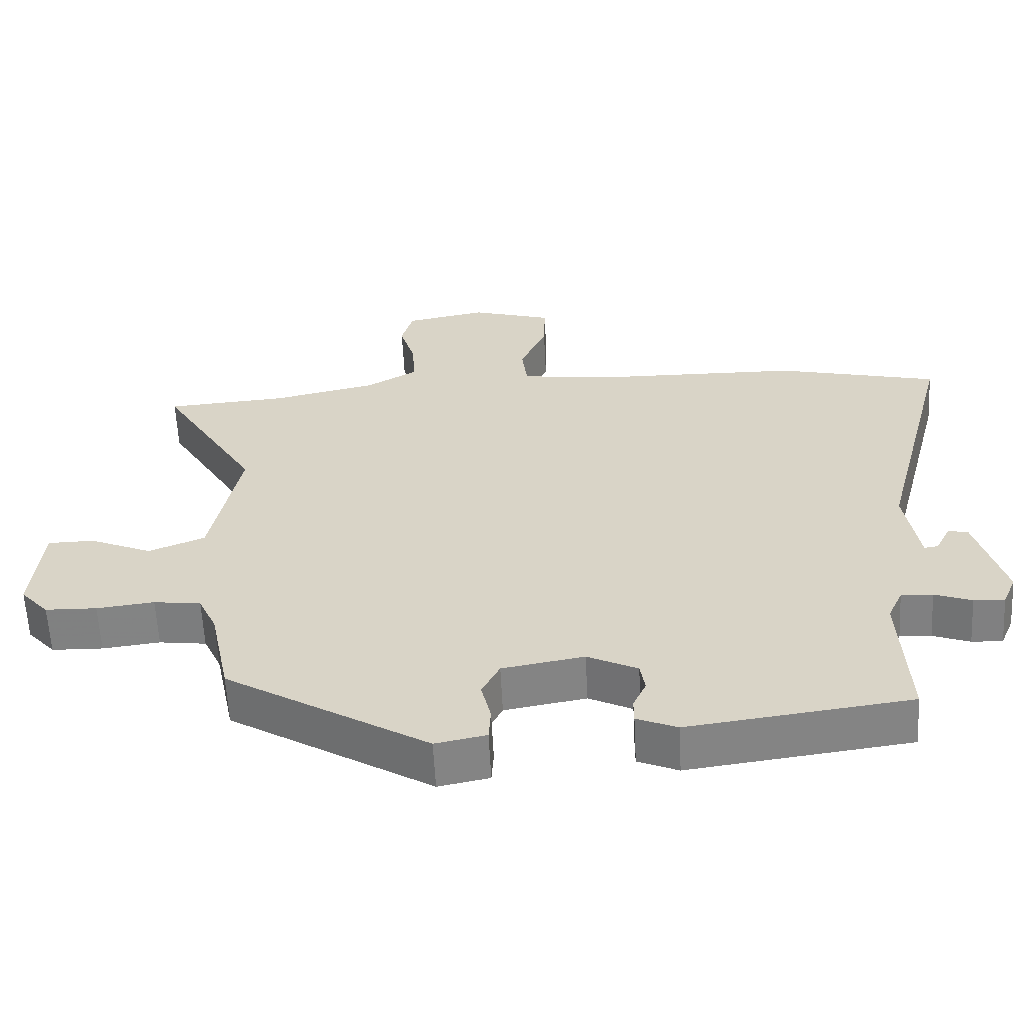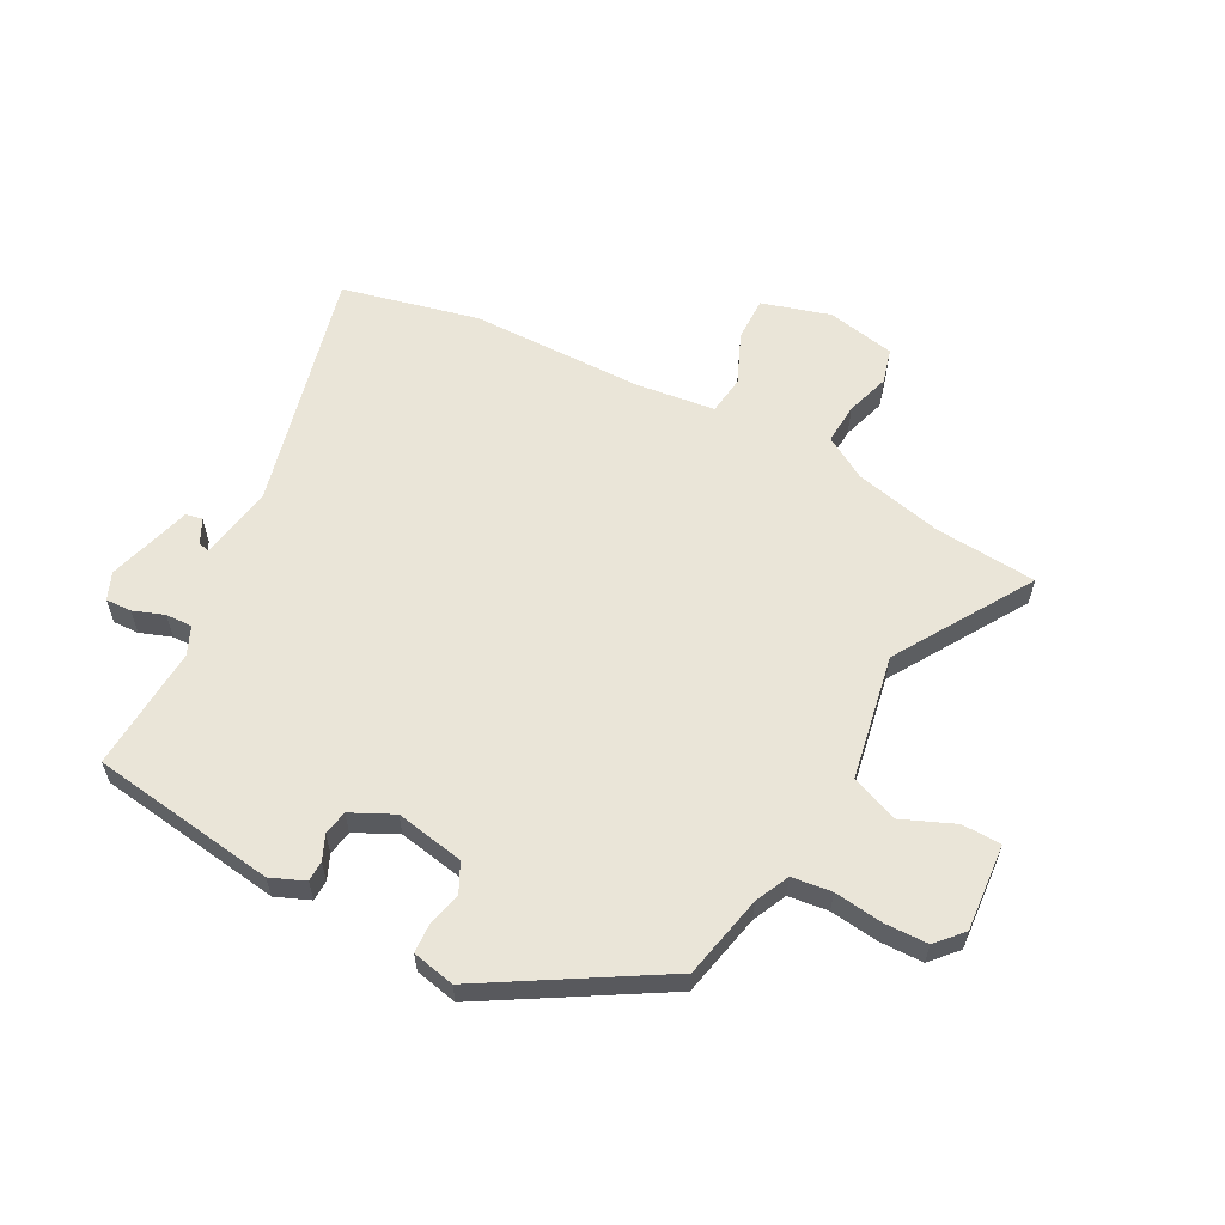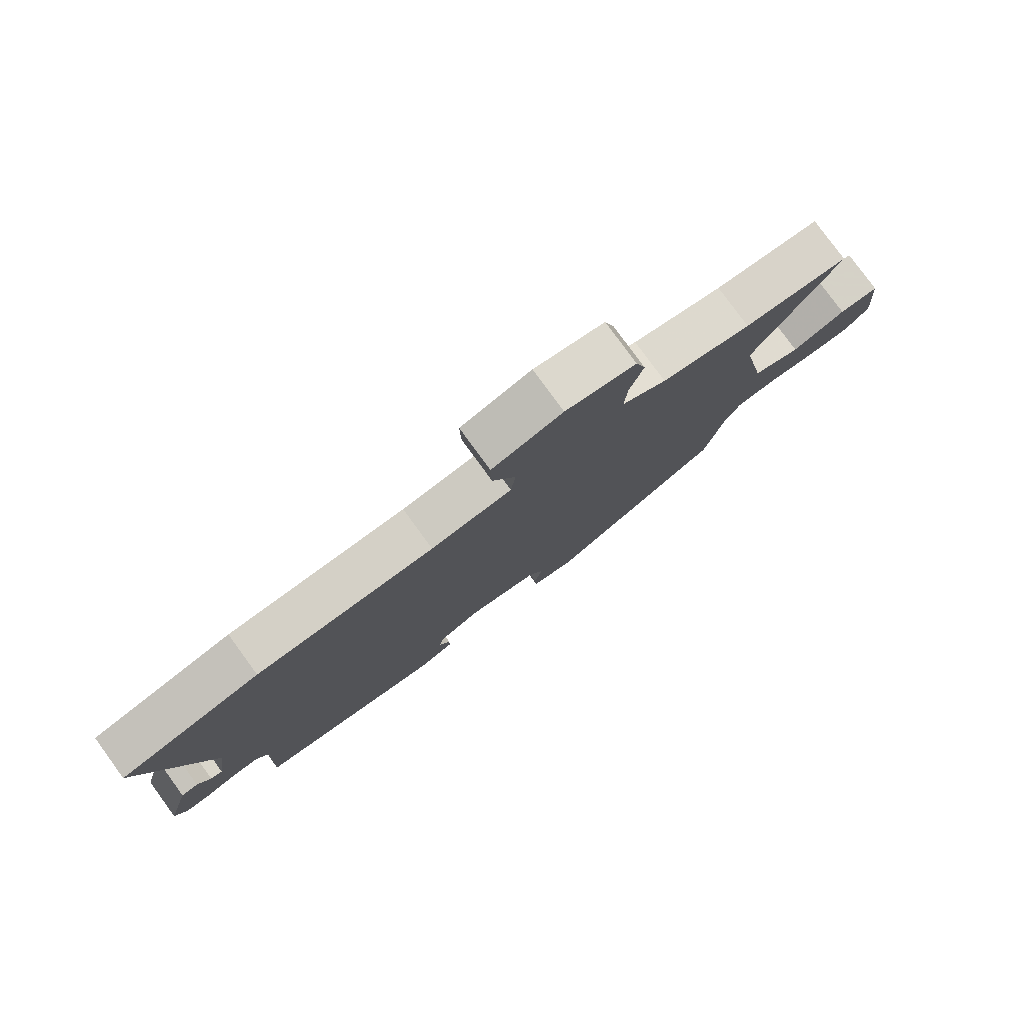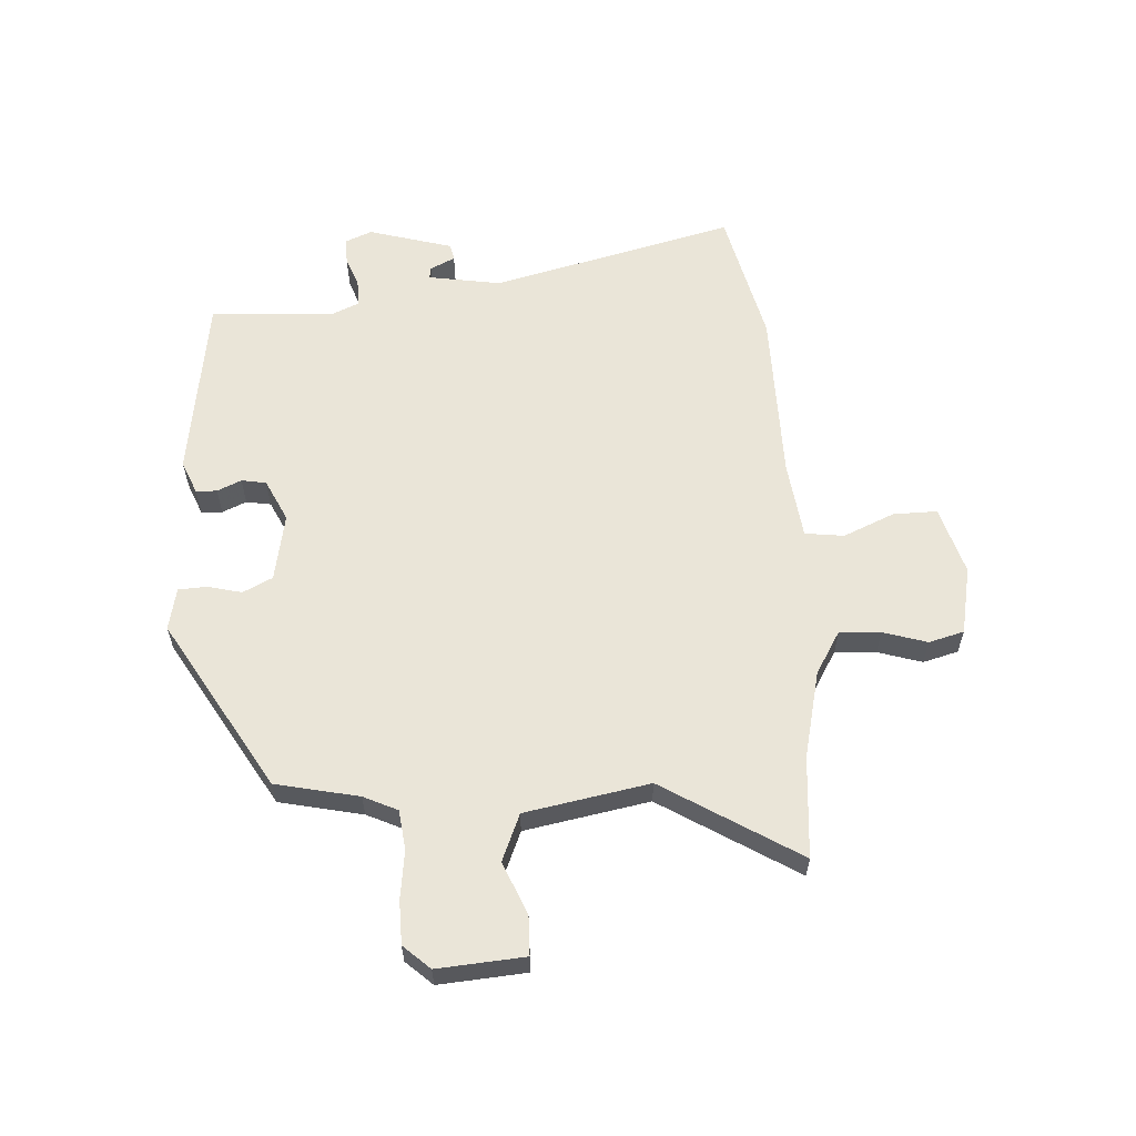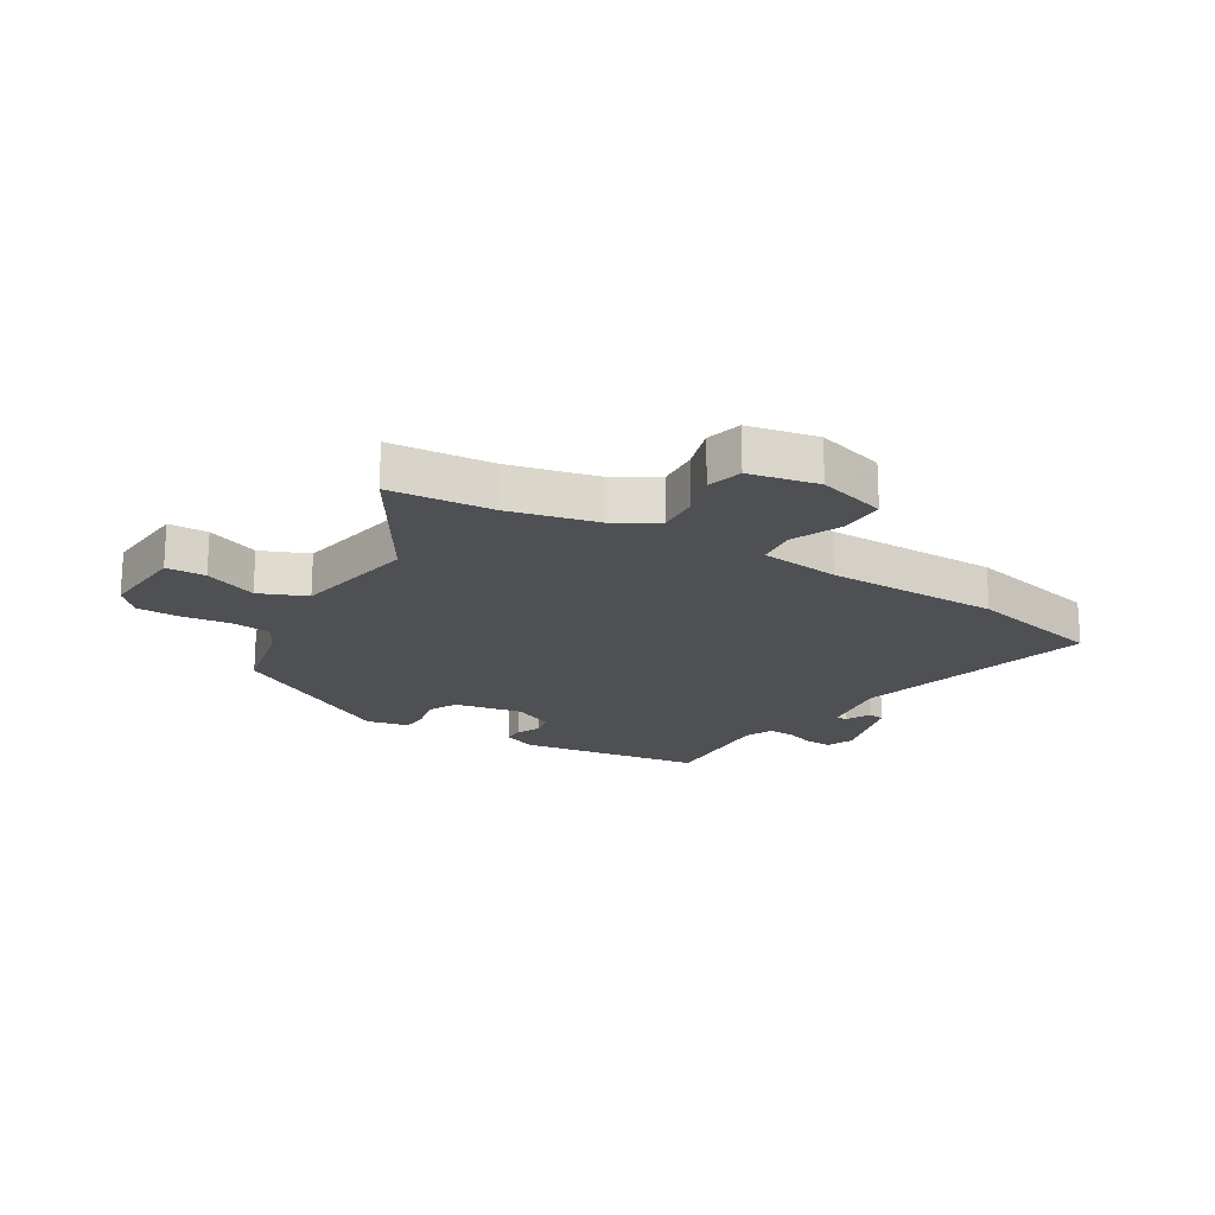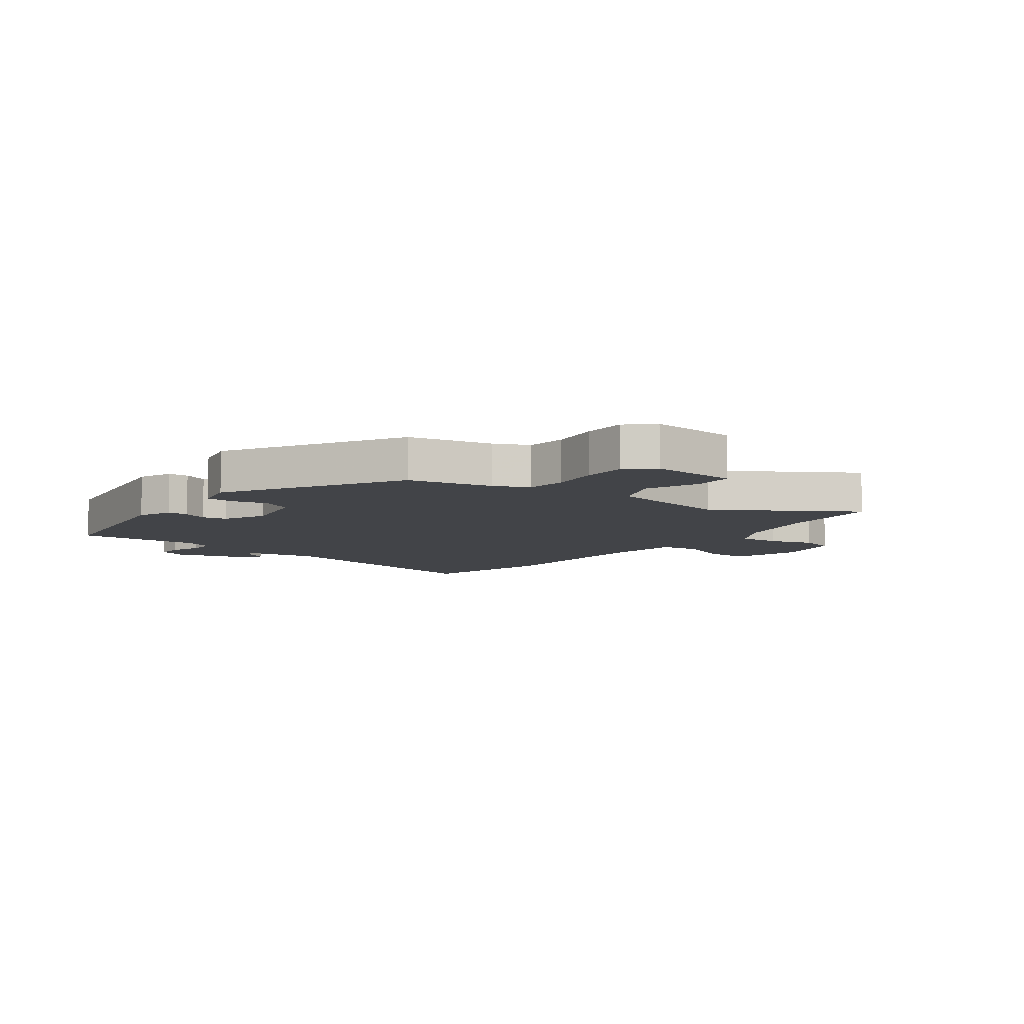
<metadata>
{"format":"obj","ext":"obj","renderer":"f3d","projection":"perspective","resolution":1024,"background":"white","views":[{"elev":-60.5,"azim":2.9,"up":"+Z"},{"elev":59.4,"azim":-151.6,"up":"+Y"},{"elev":79.4,"azim":143.9,"up":"+Z"},{"elev":59.4,"azim":-92.9,"up":"+Y"},{"elev":-19.1,"azim":-30.7,"up":"+Y"},{"elev":-8.0,"azim":-126.1,"up":"+Y"}]}
</metadata>
<code>
v 0.41 0.07 0.522
v 0.647 0.07 0.465
v 0.537 0.07 0.042
v 0.557 0.07 -0.086
v 0.577 0.07 -0.083
v 0.599 0.07 -0.04
v 0.628 0.07 -0.046
v 0.669 0.07 -0.193
v 0.649 0.07 -0.24
v 0.604 0.07 -0.238
v 0.55 0.07 -0.218
v 0.504 0.07 -0.216
v 0.482 0.07 -0.264
v 0.492 0.07 -0.481
v 0.169 0.07 -0.524
v 0.11 0.07 -0.499
v 0.11 0.07 -0.463
v 0.129 0.07 -0.421
v 0.122 0.07 -0.378
v 0.049 0.07 -0.342
v -0.07 0.07 -0.363
v -0.096 0.07 -0.414
v -0.082 0.07 -0.474
v -0.085 0.07 -0.523
v -0.159 0.07 -0.538
v -0.454 0.07 -0.359
v -0.484 0.07 -0.214
v -0.511 0.07 -0.155
v -0.58 0.07 -0.146
v -0.664 0.07 -0.156
v -0.739 0.07 -0.154
v -0.78 0.07 -0.108
v -0.767 0.07 0.043
v -0.699 0.07 0.044
v -0.608 0.07 0.005
v -0.526 0.07 0.038
v -0.484 0.07 0.254
v -0.627 0.07 0.491
v -0.45 0.07 0.504
v -0.298 0.07 0.538
v -0.223 0.07 0.582
v -0.227 0.07 0.653
v -0.25 0.07 0.73
v -0.233 0.07 0.791
v -0.114 0.07 0.814
v 0.005 0.07 0.778
v 0.003 0.07 0.701
v -0.036 0.07 0.613
v -0.028 0.07 0.545
v 0.109 0.07 0.527
v 0.41 0 0.522
v 0.647 0 0.465
v 0.537 0 0.042
v 0.557 0 -0.086
v 0.577 0 -0.083
v 0.599 0 -0.04
v 0.628 0 -0.046
v 0.669 0 -0.193
v 0.649 0 -0.24
v 0.604 0 -0.238
v 0.55 0 -0.218
v 0.504 0 -0.216
v 0.482 0 -0.264
v 0.492 0 -0.481
v 0.169 0 -0.524
v 0.11 0 -0.499
v 0.11 0 -0.463
v 0.129 0 -0.421
v 0.122 0 -0.378
v 0.049 0 -0.342
v -0.07 0 -0.363
v -0.096 0 -0.414
v -0.082 0 -0.474
v -0.085 0 -0.523
v -0.159 0 -0.538
v -0.454 0 -0.359
v -0.484 0 -0.214
v -0.511 0 -0.155
v -0.58 0 -0.146
v -0.664 0 -0.156
v -0.739 0 -0.154
v -0.78 0 -0.108
v -0.767 0 0.043
v -0.699 0 0.044
v -0.608 0 0.005
v -0.526 0 0.038
v -0.484 0 0.254
v -0.627 0 0.491
v -0.45 0 0.504
v -0.298 0 0.538
v -0.223 0 0.582
v -0.227 0 0.653
v -0.25 0 0.73
v -0.233 0 0.791
v -0.114 0 0.814
v 0.005 0 0.778
v 0.003 0 0.701
v -0.036 0 0.613
v -0.028 0 0.545
v 0.109 0 0.527
f 45 46 47 48
f 45 48 49
f 42 43 44 45
f 41 42 45 49
f 40 41 49
f 39 40 49 50
f 37 38 39 50
f 32 33 34 35
f 32 35 36
f 29 30 31 32
f 28 29 32 36
f 27 28 36 37
f 22 23 24 25
f 22 25 26 27
f 15 16 17 18
f 13 14 15 18
f 12 13 18 19
f 8 9 10 11
f 8 11 12
f 5 6 7 8
f 4 5 8 12
f 3 4 12 19
f 21 22 27 37
f 20 21 37 50
f 3 19 20 50
f 1 2 3 50
f 98 97 96 95
f 99 98 95
f 95 94 93 92
f 99 95 92 91
f 99 91 90
f 100 99 90 89
f 100 89 88 87
f 85 84 83 82
f 86 85 82
f 82 81 80 79
f 86 82 79 78
f 87 86 78 77
f 75 74 73 72
f 77 76 75 72
f 68 67 66 65
f 68 65 64 63
f 69 68 63 62
f 61 60 59 58
f 62 61 58
f 58 57 56 55
f 62 58 55 54
f 69 62 54 53
f 87 77 72 71
f 100 87 71 70
f 100 70 69 53
f 100 53 52 51
f 1 51 52 2
f 2 52 53 3
f 3 53 54 4
f 4 54 55 5
f 5 55 56 6
f 6 56 57 7
f 7 57 58 8
f 8 58 59 9
f 9 59 60 10
f 10 60 61 11
f 11 61 62 12
f 12 62 63 13
f 13 63 64 14
f 14 64 65 15
f 15 65 66 16
f 16 66 67 17
f 17 67 68 18
f 18 68 69 19
f 19 69 70 20
f 20 70 71 21
f 21 71 72 22
f 22 72 73 23
f 23 73 74 24
f 24 74 75 25
f 25 75 76 26
f 26 76 77 27
f 27 77 78 28
f 28 78 79 29
f 29 79 80 30
f 30 80 81 31
f 31 81 82 32
f 32 82 83 33
f 33 83 84 34
f 34 84 85 35
f 35 85 86 36
f 36 86 87 37
f 37 87 88 38
f 38 88 89 39
f 39 89 90 40
f 40 90 91 41
f 41 91 92 42
f 42 92 93 43
f 43 93 94 44
f 44 94 95 45
f 45 95 96 46
f 46 96 97 47
f 47 97 98 48
f 48 98 99 49
f 49 99 100 50
f 50 100 51 1

</code>
